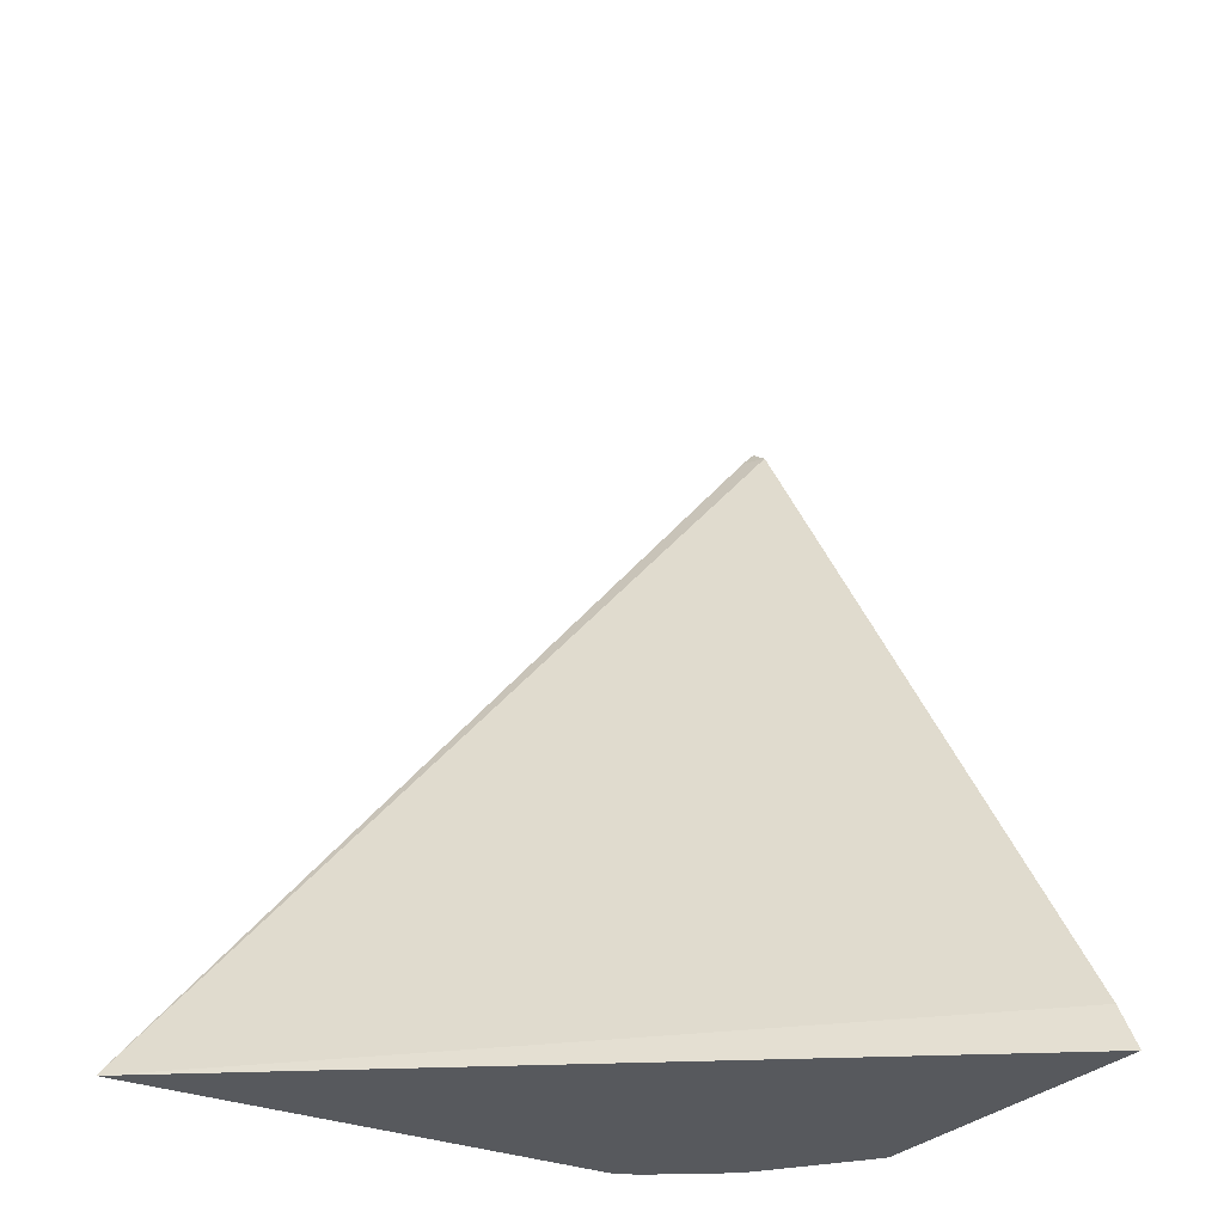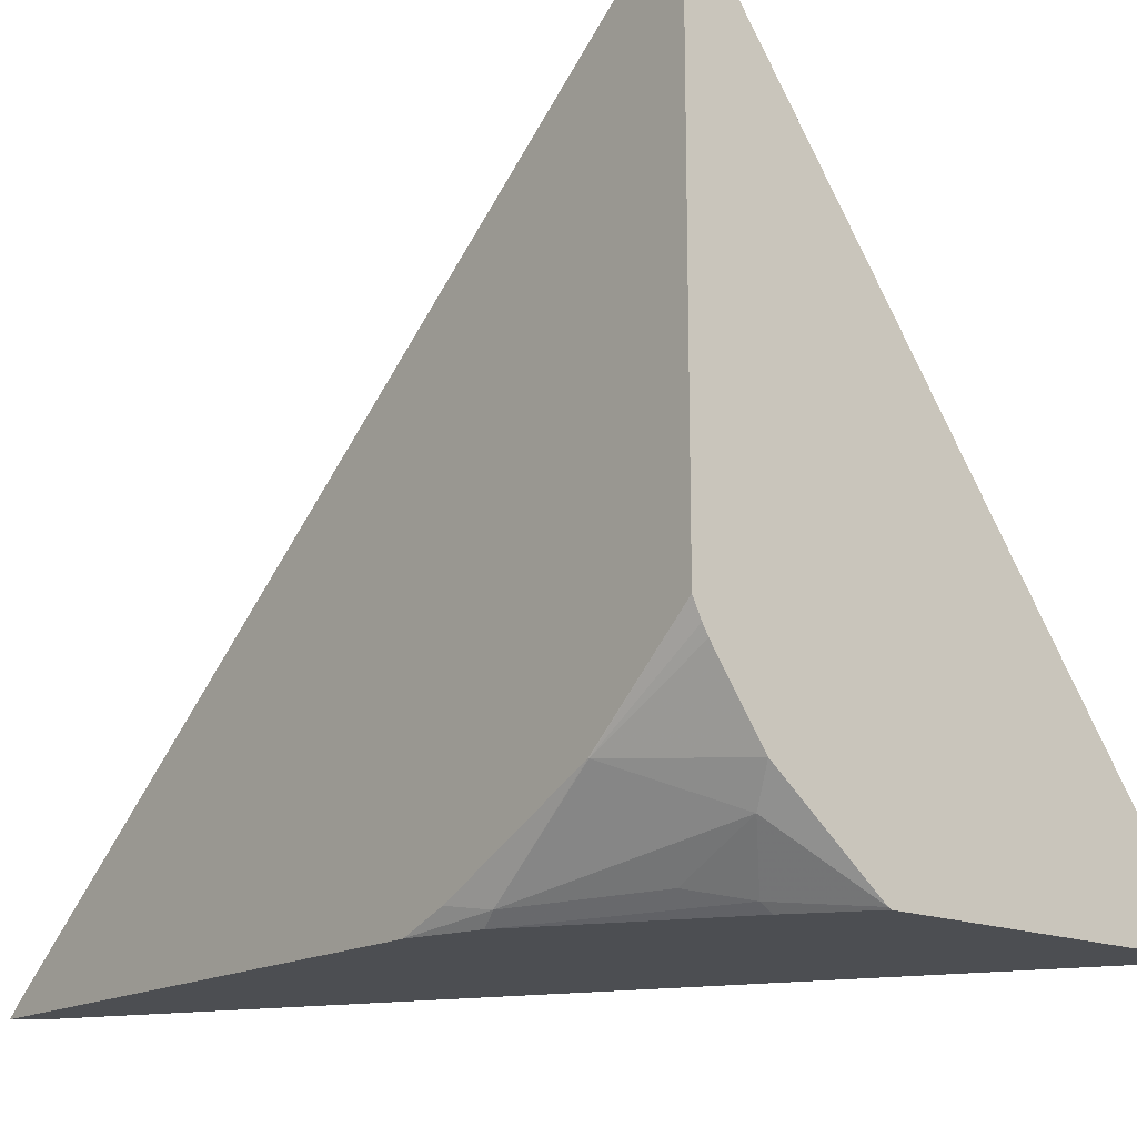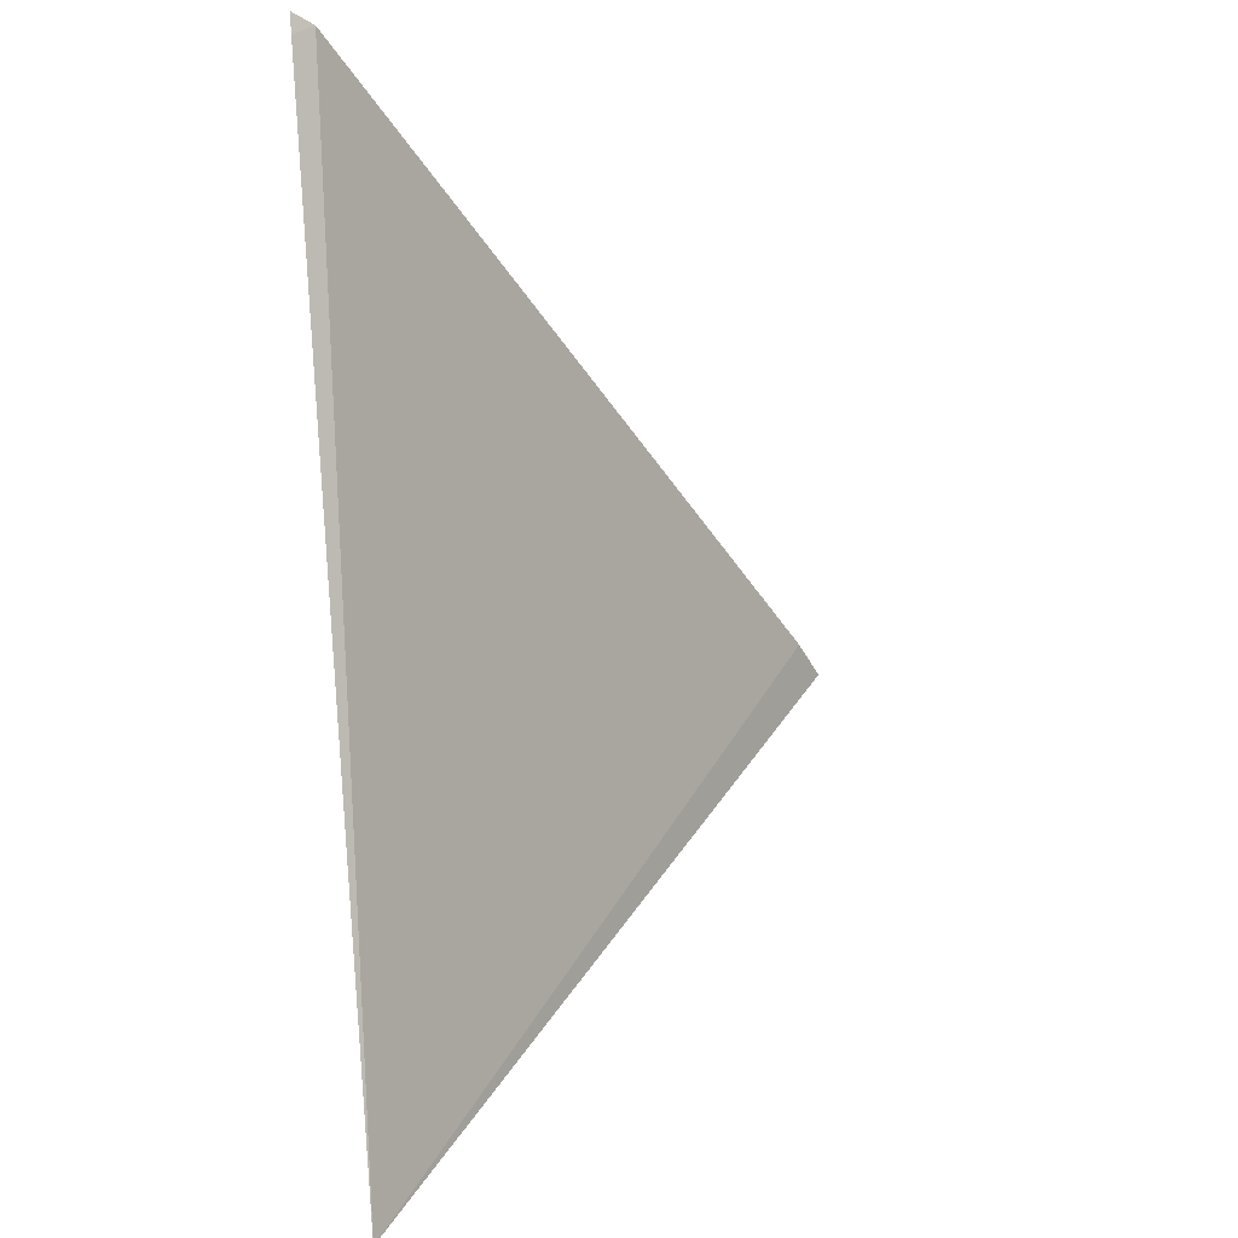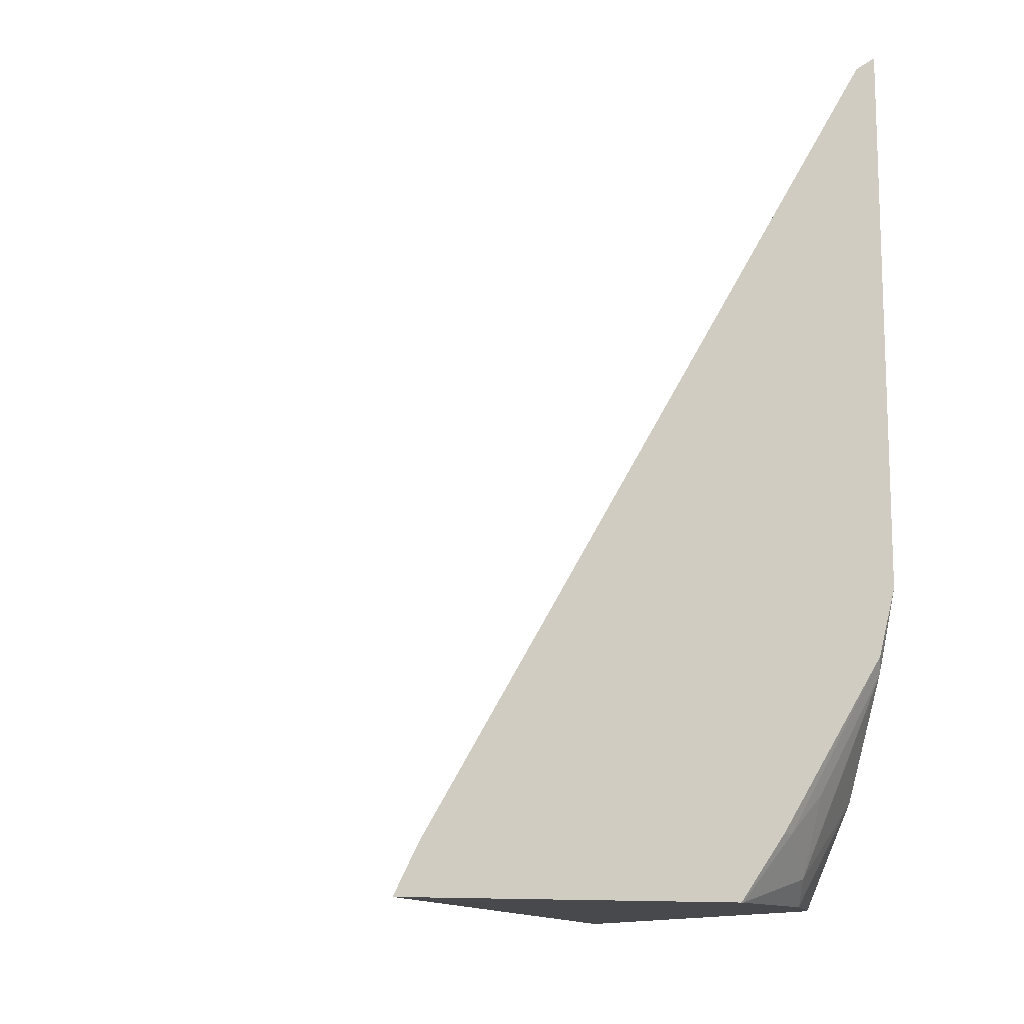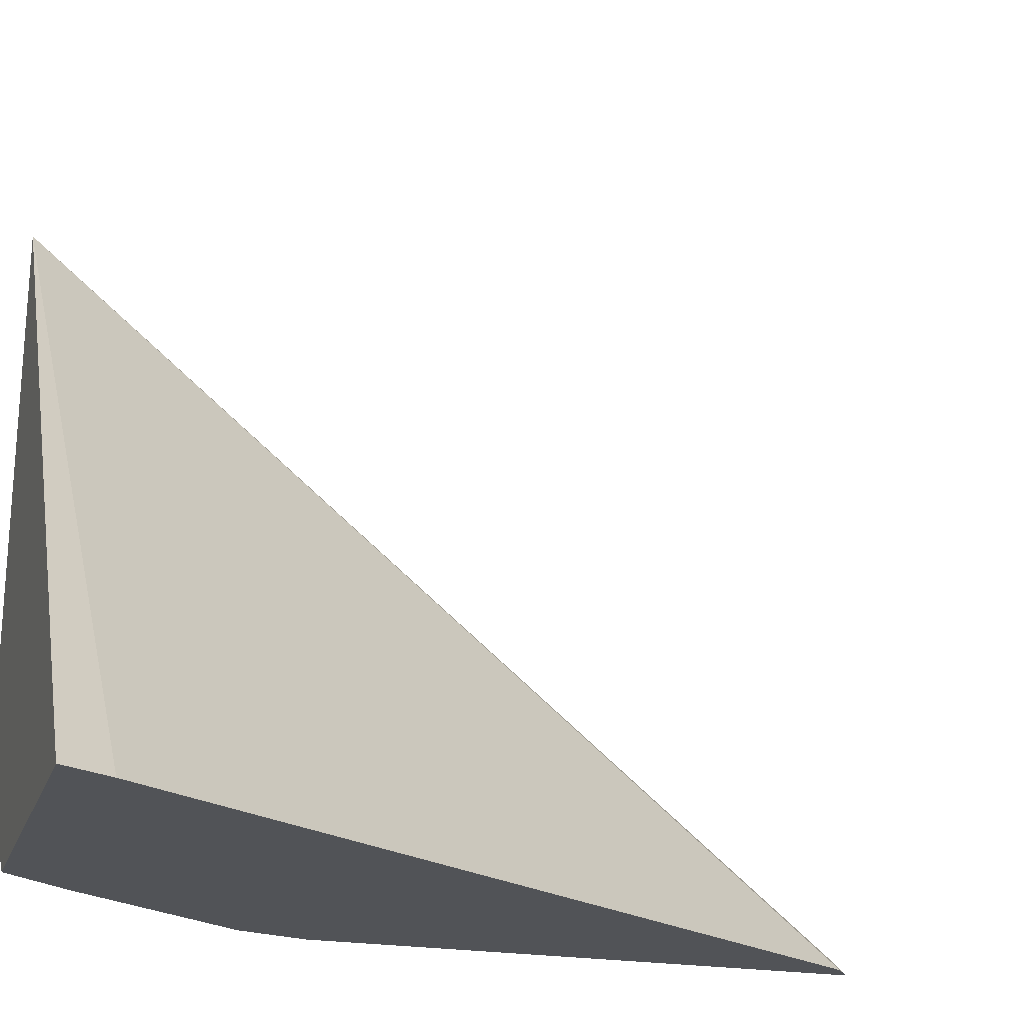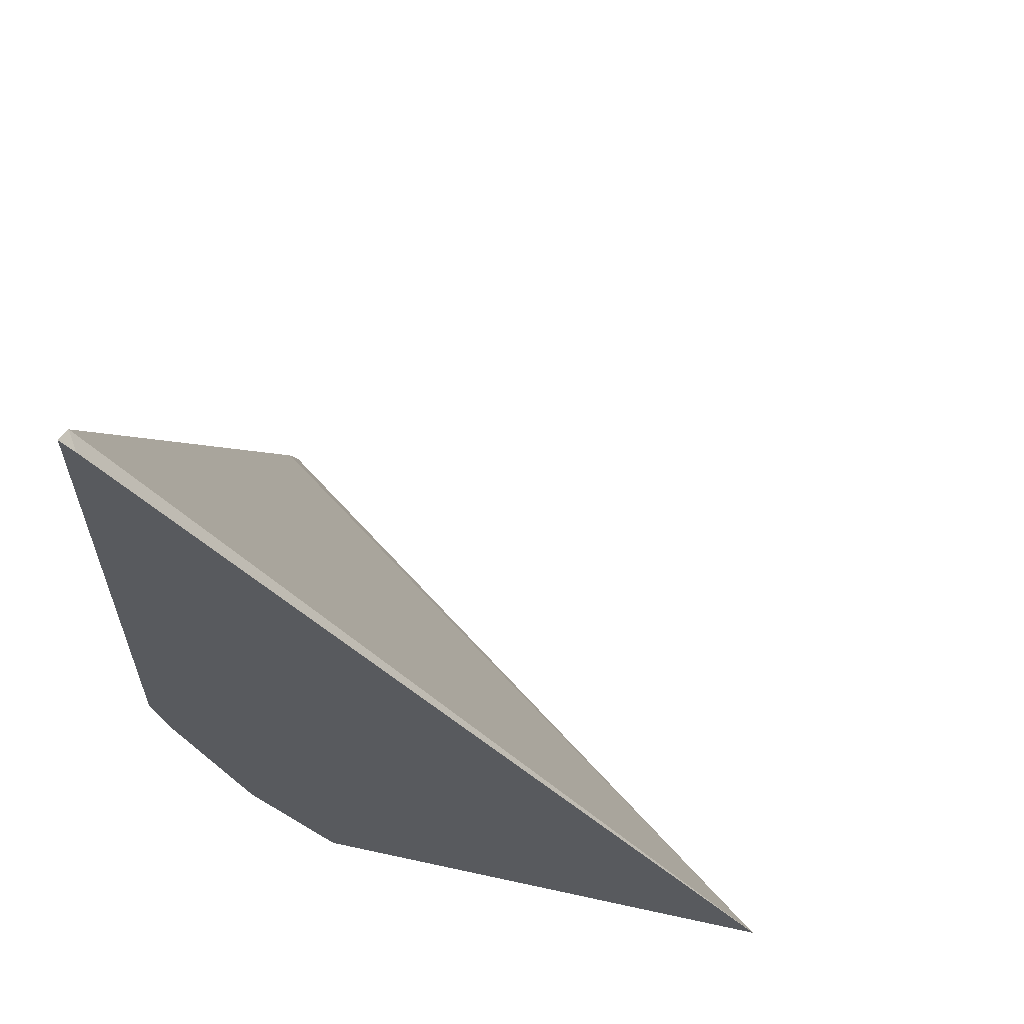
<metadata>
{"format":"obj","ext":"obj","renderer":"f3d","projection":"perspective","resolution":1024,"background":"white","views":[{"elev":-29.3,"azim":57.8,"up":"+Y"},{"elev":-16.6,"azim":-40.1,"up":"+Z"},{"elev":42.7,"azim":-5.5,"up":"+Y"},{"elev":-12.3,"azim":157.3,"up":"+Y"},{"elev":-22.1,"azim":72.9,"up":"+Z"},{"elev":60.1,"azim":-77.3,"up":"+Y"}]}
</metadata>
<code>
v -0.2975 -0.6205 -0.01491
v -0.2975 -0.6205 -0.2216
v -0.09065 -0.6205 -0.2965
v -0.09393 -0.6139 -0.2965
v -0.1003 -0.6012 -0.2965
v -0.2889 -0.2818 -0.2965
v -0.2975 -0.2818 -0.2908
v -0.294 -0.6205 -0.2286
v -0.2975 -0.5789 -0.2582
v -0.2974 -0.5791 -0.2583
v -0.2265 -0.6205 -0.2965
v -0.2975 -0.2755 -0.2965
v -0.2917 -0.6205 -0.2326
v -0.2975 -0.5481 -0.2736
v -0.2922 -0.5322 -0.2922
v -0.2661 -0.6104 -0.2739
v -0.2711 -0.6205 -0.2613
v -0.2277 -0.6205 -0.2959
v -0.2274 -0.6196 -0.2965
v -0.2975 -0.498 -0.2965
v -0.2975 -0.5162 -0.2895
v -0.29 -0.5256 -0.2965
v -0.2661 -0.5791 -0.2895
v -0.2504 -0.5948 -0.2935
v -0.2456 -0.5948 -0.2965
f 10 15 16
f 10 17 13
f 10 16 17
f 9 15 10
f 6 12 7
f 8 10 13
f 3 5 4
f 11 18 19
f 9 14 15
f 14 21 15
f 22 25 24
f 15 20 22
f 15 22 23
f 15 23 16
f 16 23 24
f 16 24 18
f 16 18 17
f 18 24 19
f 19 24 25
f 22 24 23
f 3 6 5
f 15 21 20
f 3 12 6
f 1 13 17
f 3 22 20
f 3 20 12
f 1 2 8
f 1 17 18
f 1 18 11
f 1 11 3
f 1 3 4
f 1 4 5
f 1 5 6
f 1 6 7
f 1 7 12
f 1 8 13
f 1 20 21
f 1 21 14
f 1 14 9
f 1 9 2
f 2 9 10
f 2 10 8
f 3 11 19
f 3 25 22
f 3 19 25
f 1 12 20

</code>
